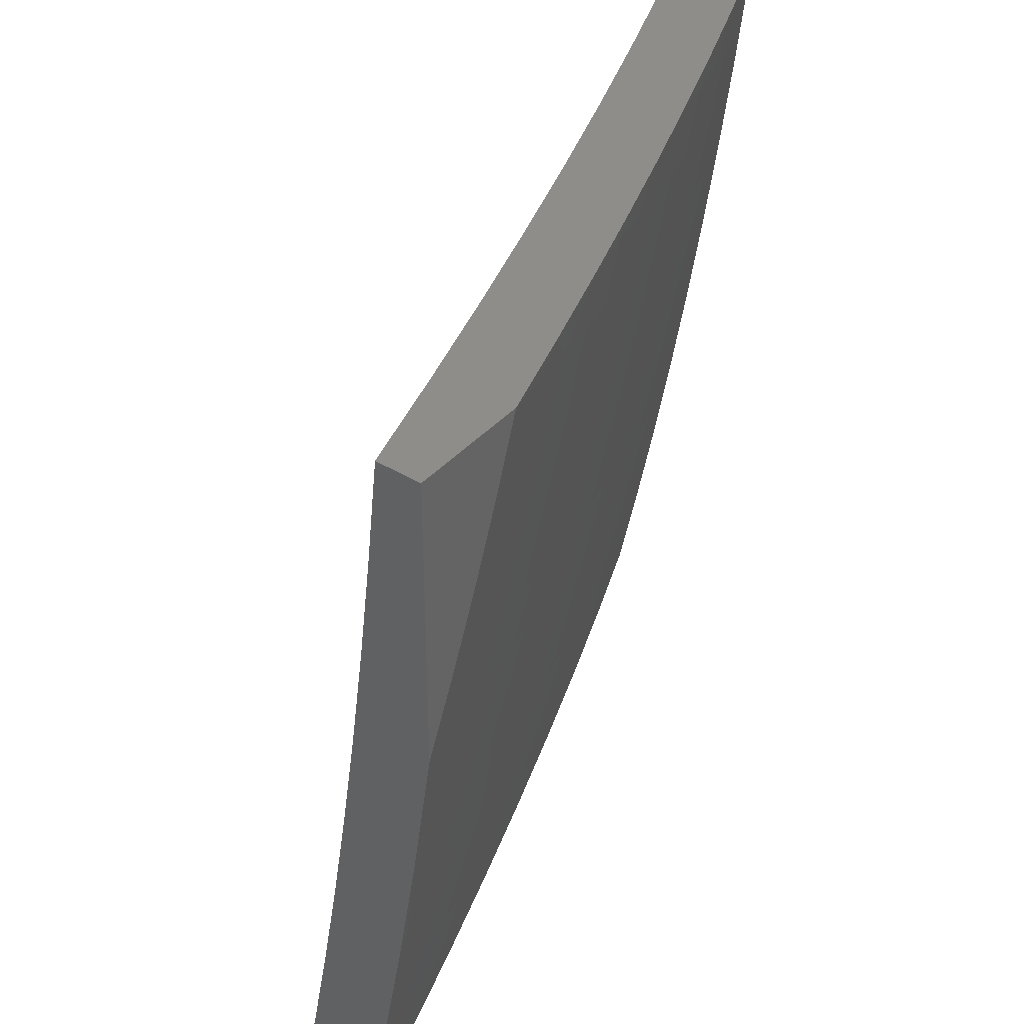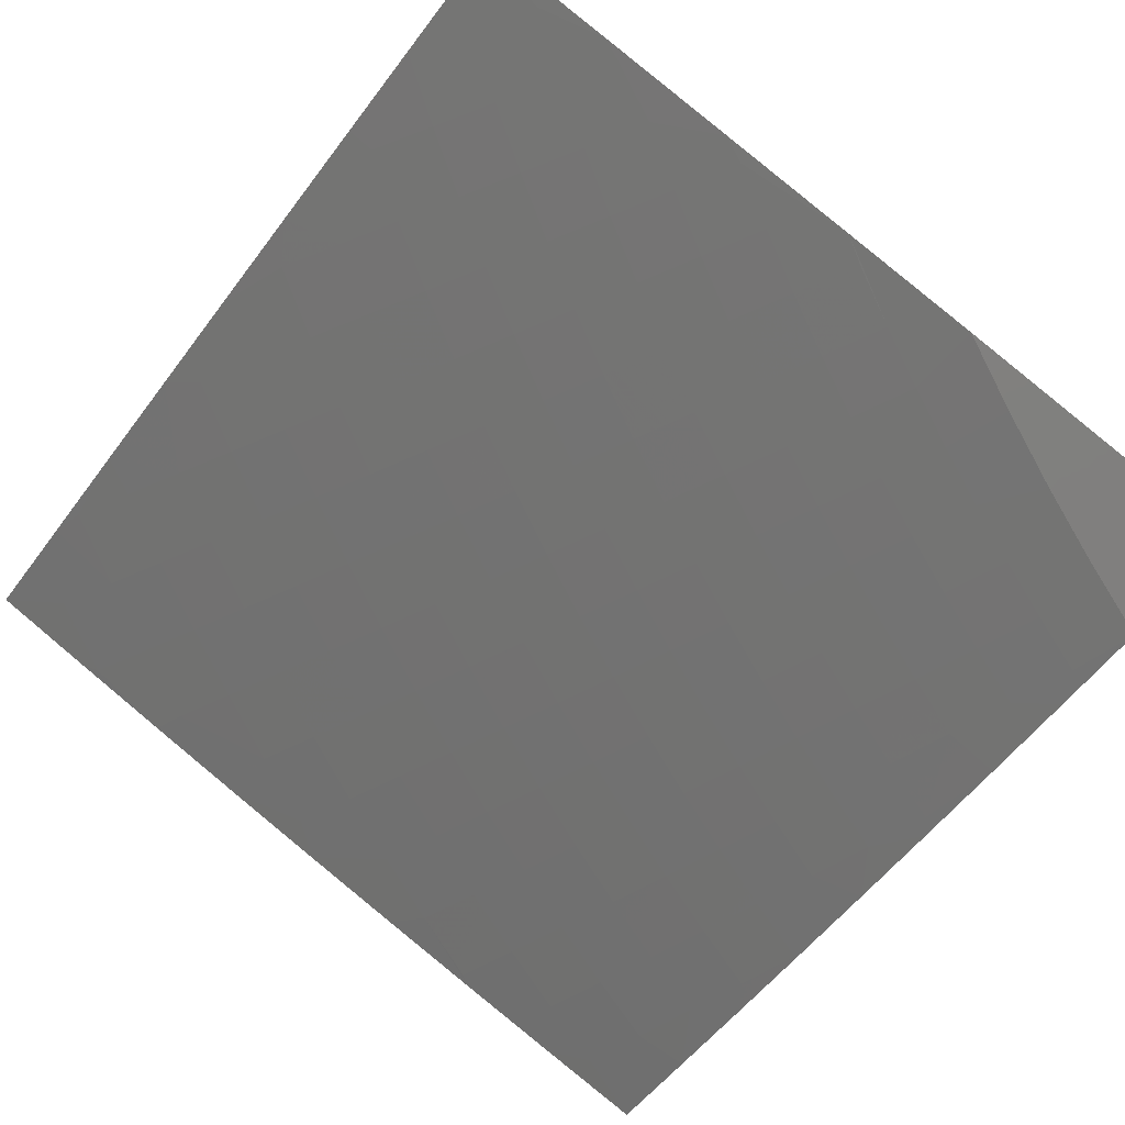
<metadata>
{"format":"stl","ext":"stl","renderer":"f3d","projection":"perspective","resolution":1024,"background":"white","views":[{"elev":39.5,"azim":127.2,"up":"+Y"},{"elev":-79.8,"azim":51.5,"up":"+Z"}]}
</metadata>
<code>
# stl→obj: 374 verts, 744 faces
v -4 -1.876 -10.47
v -4 -2 -10.44
v -3.978 -1.953 -10.46
v -3.877 -2 -10.49
v -3.942 -1.935 -10.48
v -3.905 -1.917 -10.5
v -3.984 -1.85 -10.48
v -3.947 -1.833 -10.5
v -4 -1.752 -10.49
v -3.987 -1.748 -10.5
v -3.95 -1.732 -10.52
v -3.91 -1.816 -10.52
v -3.836 -1.782 -10.55
v -3.795 -1.863 -10.55
v -3.722 -1.827 -10.59
v -3.68 -1.907 -10.59
v -3.607 -1.869 -10.62
v -3.564 -1.947 -10.62
v -3.492 -1.907 -10.65
v -3.504 -2 -10.63
v -3.448 -1.982 -10.65
v -3.379 -2 -10.67
v -3.376 -1.941 -10.69
v -3.253 -2 -10.72
v -3.305 -1.9 -10.72
v -3.261 -1.972 -10.72
v -3.191 -1.929 -10.75
v -3.146 -1.998 -10.75
v -3.127 -2 -10.76
v -3.076 -1.954 -10.78
v -3 -2 -10.79
v -3.007 -1.91 -10.81
v -3 -1.876 -10.82
v -3.049 -1.844 -10.81
v -3 -1.752 -10.84
v -3.091 -1.777 -10.81
v -3.019 -1.736 -10.84
v -3.13 -1.71 -10.81
v -3.058 -1.67 -10.84
v -3.168 -1.642 -10.81
v -3.095 -1.604 -10.84
v -3.204 -1.573 -10.81
v -3.13 -1.537 -10.84
v -3.239 -1.504 -10.81
v -3.164 -1.469 -10.84
v -3.272 -1.435 -10.81
v -3.196 -1.401 -10.84
v -3.303 -1.365 -10.81
v -3.226 -1.333 -10.84
v -3.332 -1.294 -10.81
v -3.255 -1.264 -10.84
v -3.36 -1.224 -10.81
v -3.282 -1.195 -10.84
v -3.386 -1.153 -10.81
v -3.308 -1.126 -10.84
v -3.411 -1.082 -10.81
v -3.331 -1.057 -10.84
v -3.379 -1 -10.83
v -3.253 -1 -10.87
v -3.252 -1.032 -10.87
v -3.173 -1.007 -10.89
v -3.151 -1.073 -10.89
v -3.127 -1 -10.91
v -3.072 -1.046 -10.92
v -3 -1 -10.95
v -3.048 -1.11 -10.92
v -3 -1.126 -10.93
v -3.023 -1.174 -10.92
v -3 -1.251 -10.92
v -3.073 -1.27 -10.89
v -3.044 -1.335 -10.89
v -3.15 -1.301 -10.87
v -3.12 -1.368 -10.87
v -3.825 -1.982 -10.52
v -3.753 -2 -10.54
v -3.752 -1.945 -10.55
v -3.629 -2 -10.59
v -3.636 -1.986 -10.59
v -3 -1.627 -10.86
v -3 -1.502 -10.88
v -3.021 -1.566 -10.87
v -3 -1.377 -10.9
v -3.013 -1.399 -10.89
v -3.056 -1.5 -10.87
v -3.433 -1.011 -10.81
v -3.504 -1 -10.79
v -3.513 -1.034 -10.78
v -3.629 -1 -10.74
v -3.592 -1.058 -10.75
v -3.672 -1.081 -10.72
v -3.568 -1.132 -10.75
v -3.647 -1.157 -10.72
v -3.543 -1.206 -10.75
v -3.621 -1.233 -10.72
v -3.515 -1.28 -10.75
v -3.593 -1.309 -10.72
v -3.486 -1.354 -10.75
v -3.563 -1.384 -10.72
v -3.456 -1.428 -10.75
v -3.532 -1.459 -10.72
v -3.423 -1.501 -10.75
v -3.499 -1.534 -10.72
v -3.389 -1.574 -10.75
v -3.463 -1.608 -10.72
v -3.352 -1.646 -10.75
v -3.426 -1.682 -10.72
v -3.315 -1.718 -10.75
v -3.388 -1.756 -10.72
v -3.275 -1.789 -10.75
v -3.347 -1.828 -10.72
v -3.234 -1.859 -10.75
v -3.694 -1.005 -10.72
v -3.753 -1 -10.7
v -3.774 -1.027 -10.69
v -3.877 -1 -10.65
v -3.853 -1.048 -10.65
v -3.933 -1.07 -10.62
v -3.83 -1.128 -10.65
v -3.909 -1.151 -10.62
v -3.804 -1.207 -10.65
v -3.883 -1.232 -10.62
v -3.777 -1.286 -10.65
v -3.855 -1.313 -10.62
v -3.748 -1.365 -10.65
v -3.825 -1.393 -10.62
v -3.717 -1.444 -10.65
v -3.794 -1.474 -10.62
v -3.684 -1.522 -10.65
v -3.76 -1.554 -10.62
v -3.649 -1.6 -10.65
v -3.725 -1.633 -10.62
v -3.613 -1.678 -10.65
v -3.687 -1.712 -10.62
v -3.574 -1.755 -10.65
v -3.648 -1.791 -10.62
v -3.534 -1.831 -10.65
v -4 -1 -10.6
v -4 -1.126 -10.59
v -3.988 -1.174 -10.59
v -3.961 -1.257 -10.59
v -3.933 -1.339 -10.59
v -3.903 -1.421 -10.59
v -3.87 -1.503 -10.59
v -3.836 -1.585 -10.59
v -3.8 -1.666 -10.59
v -3.762 -1.747 -10.59
v -4 -1.251 -10.57
v -4 -1.377 -10.55
v -3.98 -1.45 -10.55
v -3.947 -1.533 -10.55
v -3.912 -1.616 -10.55
v -3.875 -1.699 -10.55
v -4 -1.502 -10.54
v -4 -1.627 -10.51
v -3.988 -1.648 -10.52
v -3.278 -1.61 -10.78
v -3.241 -1.68 -10.78
v -3.203 -1.749 -10.78
v -3.162 -1.818 -10.78
v -3.12 -1.886 -10.78
v -3.314 -1.539 -10.78
v -3.347 -1.468 -10.78
v -3.379 -1.396 -10.78
v -3.409 -1.324 -10.78
v -3.438 -1.252 -10.78
v -3.464 -1.18 -10.78
v -3.489 -1.107 -10.78
v -3.5 -1.719 -10.69
v -3.461 -1.794 -10.69
v -3.419 -1.868 -10.69
v -3.538 -1.643 -10.69
v -3.574 -1.567 -10.69
v -3.608 -1.491 -10.69
v -3.64 -1.414 -10.69
v -3.671 -1.337 -10.69
v -3.699 -1.26 -10.69
v -3.726 -1.182 -10.69
v -3.751 -1.104 -10.69
v -3.869 -1.899 -10.52
v -3.089 -1.434 -10.87
v -3.178 -1.234 -10.87
v -3.1 -1.204 -10.89
v -3.204 -1.167 -10.87
v -3.126 -1.139 -10.89
v -3.229 -1.1 -10.87
v -3.127 -2 -10.85
v -3.083 -1.958 -10.87
v -3 -2 -10.89
v -3.02 -1.918 -10.9
v -3 -1.838 -10.92
v -3.063 -1.852 -10.9
v -3.04 -1.748 -10.93
v -3.104 -1.785 -10.9
v -3.078 -1.682 -10.93
v -3.144 -1.717 -10.9
v -3.116 -1.615 -10.93
v -3.182 -1.649 -10.9
v -3.151 -1.547 -10.93
v -3.218 -1.58 -10.9
v -3.185 -1.479 -10.93
v -3.253 -1.511 -10.9
v -3.218 -1.411 -10.93
v -3.286 -1.441 -10.9
v -3.248 -1.342 -10.93
v -3.317 -1.371 -10.9
v -3.277 -1.273 -10.93
v -3.347 -1.3 -10.9
v -3.305 -1.204 -10.93
v -3.375 -1.229 -10.9
v -3.33 -1.134 -10.93
v -3.401 -1.158 -10.9
v -3.354 -1.064 -10.93
v -3.425 -1.087 -10.9
v -3.448 -1.015 -10.9
v -3.496 -1.109 -10.87
v -3.52 -1.036 -10.87
v -3.568 -1.132 -10.85
v -3.591 -1.057 -10.85
v -3.639 -1.154 -10.82
v -3.663 -1.078 -10.82
v -3.709 -1.177 -10.79
v -3.734 -1.099 -10.79
v -3.78 -1.199 -10.76
v -3.806 -1.12 -10.76
v -3.851 -1.222 -10.73
v -3.877 -1.141 -10.73
v -3.922 -1.244 -10.7
v -3.948 -1.162 -10.7
v -4 -1.251 -10.67
v -4 -1.126 -10.68
v -3.145 -1.998 -10.85
v -3.253 -2 -10.81
v -3.19 -1.929 -10.85
v -3.253 -1.967 -10.82
v -3.233 -1.859 -10.85
v -3.297 -1.896 -10.82
v -3.274 -1.789 -10.85
v -3.339 -1.824 -10.82
v -3.314 -1.717 -10.85
v -3.38 -1.752 -10.82
v -3.352 -1.646 -10.85
v -3.418 -1.678 -10.82
v -3.388 -1.573 -10.85
v -3.455 -1.605 -10.82
v -3.422 -1.501 -10.85
v -3.49 -1.531 -10.82
v -3.455 -1.428 -10.85
v -3.524 -1.456 -10.82
v -3.486 -1.354 -10.85
v -3.555 -1.381 -10.82
v -3.515 -1.28 -10.85
v -3.585 -1.306 -10.82
v -3.542 -1.206 -10.85
v -3.612 -1.23 -10.82
v -3.362 -1.933 -10.79
v -3.379 -2 -10.77
v -3.426 -1.97 -10.76
v -3.504 -2 -10.73
v -3.47 -1.895 -10.76
v -3.534 -1.931 -10.73
v -3.511 -1.82 -10.76
v -3.577 -1.854 -10.73
v -3.552 -1.744 -10.76
v -3.618 -1.776 -10.73
v -3.59 -1.667 -10.76
v -3.657 -1.698 -10.73
v -3.626 -1.59 -10.76
v -3.694 -1.62 -10.73
v -3.661 -1.513 -10.76
v -3.729 -1.541 -10.73
v -3.693 -1.435 -10.76
v -3.763 -1.462 -10.73
v -3.724 -1.356 -10.76
v -3.794 -1.382 -10.73
v -3.753 -1.278 -10.76
v -3.823 -1.302 -10.73
v -3.599 -1.966 -10.7
v -3.629 -2 -10.68
v -3.708 -1.922 -10.67
v -3.753 -2 -10.64
v -3.774 -1.956 -10.64
v -3.839 -1.99 -10.61
v -3.817 -1.874 -10.64
v -3.883 -1.907 -10.61
v -3.858 -1.792 -10.64
v -3.925 -1.823 -10.61
v -3.897 -1.709 -10.64
v -3.965 -1.739 -10.61
v -3.934 -1.626 -10.64
v -4 -1.627 -10.61
v -3.969 -1.542 -10.64
v -4 -1.502 -10.63
v -3.933 -1.433 -10.67
v -4 -1.377 -10.65
v -3.964 -1.35 -10.67
v -3.992 -1.267 -10.67
v -3.894 -1.326 -10.7
v -3.864 -1.407 -10.7
v -3.901 -1.515 -10.67
v -3.832 -1.488 -10.7
v -3.866 -1.597 -10.67
v -3.798 -1.569 -10.7
v -3.83 -1.679 -10.67
v -3.762 -1.65 -10.7
v -3.791 -1.761 -10.67
v -3.724 -1.73 -10.7
v -3.751 -1.842 -10.67
v -3.684 -1.809 -10.7
v -3.643 -1.888 -10.7
v -3.877 -2 -10.59
v -3.949 -1.939 -10.57
v -4 -2 -10.54
v -4 -1.876 -10.57
v -3.992 -1.854 -10.57
v -4 -1.752 -10.59
v -3.972 -1.081 -10.7
v -4 -1 -10.7
v -3.894 -1 -10.74
v -3.787 -1 -10.78
v -3.829 -1.042 -10.76
v -3.901 -1.061 -10.73
v -3.757 -1.022 -10.79
v -3.68 -1 -10.82
v -3.685 -1.002 -10.82
v -3.573 -1 -10.86
v -3.465 -1 -10.9
v -3.357 -1 -10.93
v -3.283 -1.042 -10.95
v -3.259 -1.11 -10.95
v -3.234 -1.178 -10.95
v -3.208 -1.246 -10.95
v -3.179 -1.314 -10.95
v -3.149 -1.381 -10.95
v -3.118 -1.448 -10.95
v -3.084 -1.514 -10.95
v -3.05 -1.58 -10.95
v -3.013 -1.646 -10.95
v -3 -1.675 -10.95
v -3 -1.512 -10.98
v -3.248 -1 -10.97
v -3.212 -1.019 -10.98
v -3.189 -1.086 -10.98
v -3.164 -1.152 -10.98
v -3.138 -1.219 -10.98
v -3.11 -1.285 -10.98
v -3.081 -1.351 -10.98
v -3.05 -1.416 -10.98
v -3.017 -1.482 -10.98
v -3 -1.348 -11
v -3.039 -1.262 -11
v -3.139 -1 -11
v -3.108 -1.088 -11
v -3.075 -1.176 -11
v -3.126 -1.89 -10.87
v -3.169 -1.822 -10.87
v -3.209 -1.753 -10.87
v -3.248 -1.683 -10.87
v -3.285 -1.613 -10.87
v -3.32 -1.542 -10.87
v -3.354 -1.471 -10.87
v -3.386 -1.399 -10.87
v -3.416 -1.327 -10.87
v -3.445 -1.255 -10.87
v -3.471 -1.182 -10.87
v -3.404 -1.86 -10.79
v -3.446 -1.786 -10.79
v -3.485 -1.711 -10.79
v -3.523 -1.636 -10.79
v -3.558 -1.56 -10.79
v -3.592 -1.484 -10.79
v -3.624 -1.408 -10.79
v -3.654 -1.331 -10.79
v -3.683 -1.254 -10.79
v -3 -1 -11
f 1 2 3
f 3 2 4
f 3 4 5
f 5 4 6
f 5 6 7
f 7 6 8
f 7 8 9
f 9 8 10
f 9 10 11
f 11 10 12
f 11 12 13
f 13 12 14
f 13 14 15
f 15 14 16
f 15 16 17
f 17 16 18
f 17 18 19
f 19 18 20
f 19 20 21
f 21 20 22
f 21 22 23
f 23 22 24
f 23 24 25
f 25 24 26
f 25 26 27
f 27 26 24
f 27 24 28
f 28 24 29
f 28 29 30
f 30 29 31
f 30 31 32
f 32 31 33
f 32 33 34
f 34 33 35
f 34 35 36
f 36 35 37
f 36 37 38
f 38 37 39
f 38 39 40
f 40 39 41
f 40 41 42
f 42 41 43
f 42 43 44
f 44 43 45
f 44 45 46
f 46 45 47
f 46 47 48
f 48 47 49
f 48 49 50
f 50 49 51
f 50 51 52
f 52 51 53
f 52 53 54
f 54 53 55
f 54 55 56
f 56 55 57
f 56 57 58
f 58 57 59
f 59 57 60
f 59 60 61
f 61 60 62
f 61 62 63
f 63 62 64
f 63 64 65
f 65 64 66
f 65 66 67
f 67 66 68
f 67 68 69
f 69 68 70
f 69 70 71
f 71 70 72
f 71 72 73
f 73 72 49
f 73 49 47
f 6 4 74
f 74 4 75
f 74 75 76
f 76 75 77
f 76 77 16
f 16 77 78
f 16 78 18
f 18 78 77
f 18 77 20
f 35 79 37
f 37 79 39
f 80 81 79
f 79 81 41
f 79 41 39
f 82 83 80
f 80 83 84
f 80 84 81
f 81 84 43
f 81 43 41
f 83 82 71
f 71 82 69
f 63 59 61
f 56 58 85
f 85 58 86
f 85 86 87
f 87 86 88
f 87 88 89
f 89 88 90
f 89 90 91
f 91 90 92
f 91 92 93
f 93 92 94
f 93 94 95
f 95 94 96
f 95 96 97
f 97 96 98
f 97 98 99
f 99 98 100
f 99 100 101
f 101 100 102
f 101 102 103
f 103 102 104
f 103 104 105
f 105 104 106
f 105 106 107
f 107 106 108
f 107 108 109
f 109 108 110
f 109 110 111
f 111 110 25
f 111 25 27
f 90 88 112
f 112 88 113
f 112 113 114
f 114 113 115
f 114 115 116
f 116 115 117
f 116 117 118
f 118 117 119
f 118 119 120
f 120 119 121
f 120 121 122
f 122 121 123
f 122 123 124
f 124 123 125
f 124 125 126
f 126 125 127
f 126 127 128
f 128 127 129
f 128 129 130
f 130 129 131
f 130 131 132
f 132 131 133
f 132 133 134
f 134 133 135
f 134 135 136
f 136 135 17
f 136 17 19
f 115 137 117
f 117 137 138
f 117 138 119
f 119 138 139
f 119 139 121
f 121 139 140
f 121 140 123
f 123 140 141
f 123 141 125
f 125 141 142
f 125 142 127
f 127 142 143
f 127 143 129
f 129 143 144
f 129 144 131
f 131 144 145
f 131 145 133
f 133 145 146
f 133 146 135
f 135 146 15
f 135 15 17
f 138 147 139
f 139 147 140
f 140 147 141
f 141 147 148
f 141 148 142
f 142 148 149
f 142 149 143
f 143 149 150
f 143 150 144
f 144 150 151
f 144 151 145
f 145 151 152
f 145 152 146
f 146 152 13
f 146 13 15
f 148 153 149
f 149 153 150
f 153 154 150
f 150 154 151
f 151 154 155
f 155 154 9
f 155 9 11
f 9 1 7
f 7 1 5
f 5 1 3
f 45 43 84
f 42 156 40
f 40 156 157
f 40 157 38
f 38 157 158
f 38 158 36
f 36 158 159
f 36 159 34
f 34 159 160
f 34 160 32
f 32 160 30
f 156 105 157
f 157 105 107
f 157 107 158
f 158 107 109
f 158 109 159
f 159 109 111
f 159 111 160
f 160 111 27
f 160 27 30
f 30 27 28
f 156 42 161
f 161 42 44
f 161 44 162
f 162 44 46
f 162 46 163
f 163 46 48
f 163 48 164
f 164 48 50
f 164 50 165
f 165 50 52
f 165 52 166
f 166 52 54
f 166 54 167
f 167 54 56
f 167 56 87
f 87 56 85
f 105 156 103
f 103 156 161
f 103 161 101
f 101 161 162
f 101 162 99
f 99 162 163
f 99 163 97
f 97 163 164
f 97 164 95
f 95 164 165
f 95 165 93
f 93 165 166
f 93 166 91
f 91 166 167
f 91 167 89
f 89 167 87
f 106 168 108
f 108 168 169
f 108 169 110
f 110 169 170
f 110 170 25
f 25 170 23
f 168 134 169
f 169 134 136
f 169 136 170
f 170 136 19
f 170 19 23
f 23 19 21
f 168 106 171
f 171 106 104
f 171 104 172
f 172 104 102
f 172 102 173
f 173 102 100
f 173 100 174
f 174 100 98
f 174 98 175
f 175 98 96
f 175 96 176
f 176 96 94
f 176 94 177
f 177 94 92
f 177 92 178
f 178 92 90
f 178 90 114
f 114 90 112
f 134 168 132
f 132 168 171
f 132 171 130
f 130 171 172
f 130 172 128
f 128 172 173
f 128 173 126
f 126 173 174
f 126 174 124
f 124 174 175
f 124 175 122
f 122 175 176
f 122 176 120
f 120 176 177
f 120 177 118
f 118 177 178
f 118 178 116
f 116 178 114
f 76 16 14
f 74 76 179
f 179 76 14
f 179 14 12
f 8 6 179
f 179 6 74
f 8 179 12
f 71 73 83
f 83 73 180
f 83 180 84
f 84 180 45
f 45 180 47
f 47 180 73
f 155 11 152
f 152 11 13
f 155 152 151
f 8 12 10
f 51 49 72
f 72 70 181
f 181 70 182
f 181 182 183
f 183 182 184
f 183 184 185
f 185 184 62
f 185 62 60
f 66 184 68
f 68 184 182
f 68 182 70
f 64 62 66
f 66 62 184
f 183 53 181
f 181 53 51
f 181 51 72
f 53 183 55
f 55 183 185
f 55 185 57
f 57 185 60
f 186 187 188
f 188 187 189
f 188 189 190
f 190 189 191
f 190 191 192
f 192 191 193
f 192 193 194
f 194 193 195
f 194 195 196
f 196 195 197
f 196 197 198
f 198 197 199
f 198 199 200
f 200 199 201
f 200 201 202
f 202 201 203
f 202 203 204
f 204 203 205
f 204 205 206
f 206 205 207
f 206 207 208
f 208 207 209
f 208 209 210
f 210 209 211
f 210 211 212
f 212 211 213
f 212 213 214
f 214 213 215
f 214 215 216
f 216 215 217
f 216 217 218
f 218 217 219
f 218 219 220
f 220 219 221
f 220 221 222
f 222 221 223
f 222 223 224
f 224 223 225
f 224 225 226
f 226 225 227
f 226 227 228
f 228 227 229
f 228 229 230
f 187 186 231
f 231 186 232
f 231 232 233
f 233 232 234
f 233 234 235
f 235 234 236
f 235 236 237
f 237 236 238
f 237 238 239
f 239 238 240
f 239 240 241
f 241 240 242
f 241 242 243
f 243 242 244
f 243 244 245
f 245 244 246
f 245 246 247
f 247 246 248
f 247 248 249
f 249 248 250
f 249 250 251
f 251 250 252
f 251 252 253
f 253 252 254
f 253 254 217
f 217 254 219
f 234 232 255
f 255 232 256
f 255 256 257
f 257 256 258
f 257 258 259
f 259 258 260
f 259 260 261
f 261 260 262
f 261 262 263
f 263 262 264
f 263 264 265
f 265 264 266
f 265 266 267
f 267 266 268
f 267 268 269
f 269 268 270
f 269 270 271
f 271 270 272
f 271 272 273
f 273 272 274
f 273 274 275
f 275 274 276
f 275 276 223
f 223 276 225
f 260 258 277
f 277 258 278
f 277 278 279
f 279 278 280
f 279 280 281
f 281 280 282
f 281 282 283
f 283 282 284
f 283 284 285
f 285 284 286
f 285 286 287
f 287 286 288
f 287 288 289
f 289 288 290
f 289 290 291
f 291 290 292
f 291 292 293
f 293 292 294
f 293 294 295
f 295 294 229
f 295 229 296
f 296 229 227
f 296 227 295
f 295 227 297
f 295 297 293
f 293 297 298
f 293 298 299
f 299 298 300
f 299 300 301
f 301 300 302
f 301 302 303
f 303 302 304
f 303 304 305
f 305 304 306
f 305 306 307
f 307 306 308
f 307 308 279
f 279 308 309
f 279 309 277
f 277 309 262
f 277 262 260
f 280 310 282
f 282 310 284
f 284 310 311
f 311 310 312
f 311 312 313
f 311 313 314
f 314 313 315
f 314 315 286
f 286 315 288
f 315 290 288
f 228 230 316
f 316 230 317
f 316 317 318
f 319 320 318
f 318 320 321
f 318 321 316
f 316 321 228
f 320 319 322
f 322 319 323
f 322 323 324
f 324 323 220
f 324 220 222
f 220 323 218
f 218 323 325
f 218 325 216
f 216 325 326
f 216 326 214
f 214 326 327
f 214 327 212
f 212 327 328
f 212 328 210
f 210 328 329
f 210 329 208
f 208 329 330
f 208 330 206
f 206 330 331
f 206 331 204
f 204 331 332
f 204 332 202
f 202 332 333
f 202 333 200
f 200 333 334
f 200 334 198
f 198 334 335
f 198 335 196
f 196 335 336
f 196 336 194
f 194 336 337
f 194 337 338
f 338 337 339
f 339 337 336
f 339 336 335
f 327 340 328
f 328 340 341
f 328 341 329
f 329 341 342
f 329 342 330
f 330 342 343
f 330 343 331
f 331 343 344
f 331 344 332
f 332 344 345
f 332 345 333
f 333 345 346
f 333 346 334
f 334 346 347
f 334 347 335
f 335 347 348
f 335 348 339
f 339 348 347
f 339 347 349
f 349 347 346
f 349 346 350
f 350 346 345
f 350 345 344
f 340 351 341
f 341 351 342
f 351 352 342
f 342 352 343
f 352 353 343
f 343 353 344
f 353 350 344
f 194 338 192
f 192 338 190
f 191 189 187
f 187 231 354
f 354 231 233
f 354 233 355
f 355 233 235
f 355 235 356
f 356 235 237
f 356 237 357
f 357 237 239
f 357 239 358
f 358 239 241
f 358 241 359
f 359 241 243
f 359 243 360
f 360 243 245
f 360 245 361
f 361 245 247
f 361 247 362
f 362 247 249
f 362 249 363
f 363 249 251
f 363 251 364
f 364 251 253
f 364 253 215
f 215 253 217
f 193 191 354
f 354 191 187
f 193 354 355
f 238 236 255
f 255 236 234
f 255 257 365
f 365 257 259
f 365 259 366
f 366 259 261
f 366 261 367
f 367 261 263
f 367 263 368
f 368 263 265
f 368 265 369
f 369 265 267
f 369 267 370
f 370 267 269
f 370 269 371
f 371 269 271
f 371 271 372
f 372 271 273
f 372 273 373
f 373 273 275
f 373 275 221
f 221 275 223
f 195 193 355
f 195 355 356
f 240 238 365
f 365 238 255
f 240 365 366
f 197 195 356
f 197 356 357
f 307 279 281
f 307 281 283
f 264 262 309
f 264 309 308
f 242 240 366
f 242 366 367
f 199 197 357
f 199 357 358
f 286 284 311
f 314 286 311
f 305 307 283
f 305 283 285
f 266 264 308
f 266 308 306
f 244 242 367
f 244 367 368
f 201 199 358
f 201 358 359
f 303 305 285
f 303 285 287
f 268 266 306
f 268 306 304
f 246 244 368
f 246 368 369
f 203 201 359
f 203 359 360
f 203 360 205
f 205 360 361
f 205 361 207
f 207 361 362
f 207 362 209
f 209 362 363
f 209 363 211
f 211 363 364
f 211 364 213
f 213 364 215
f 246 369 248
f 248 369 370
f 248 370 250
f 250 370 371
f 250 371 252
f 252 371 372
f 252 372 254
f 254 372 373
f 254 373 219
f 219 373 221
f 268 304 270
f 270 304 302
f 270 302 272
f 272 302 300
f 272 300 274
f 274 300 298
f 274 298 276
f 276 298 297
f 276 297 225
f 225 297 227
f 303 287 301
f 301 287 289
f 301 289 299
f 299 289 291
f 299 291 293
f 228 321 226
f 226 321 320
f 226 320 224
f 224 320 322
f 224 322 222
f 222 322 324
f 65 67 374
f 374 67 349
f 349 67 69
f 349 69 339
f 339 69 82
f 339 82 338
f 338 82 80
f 338 80 190
f 190 80 79
f 190 79 35
f 190 35 188
f 188 35 33
f 188 33 31
f 188 31 186
f 186 31 29
f 186 29 232
f 232 29 24
f 232 24 256
f 256 24 22
f 256 22 258
f 258 22 20
f 258 20 278
f 278 20 77
f 278 77 280
f 280 77 75
f 280 75 310
f 310 75 4
f 310 4 312
f 312 4 2
f 349 350 374
f 374 350 353
f 374 353 352
f 352 351 374
f 2 1 312
f 312 1 9
f 312 9 313
f 313 9 154
f 313 154 315
f 315 154 153
f 315 153 290
f 290 153 148
f 290 148 292
f 292 148 147
f 292 147 294
f 294 147 138
f 294 138 229
f 229 138 137
f 229 137 230
f 230 137 317
f 137 115 317
f 317 115 318
f 318 115 113
f 318 113 319
f 319 113 88
f 319 88 323
f 323 88 86
f 323 86 325
f 325 86 58
f 325 58 326
f 326 58 59
f 326 59 327
f 327 59 63
f 327 63 340
f 340 63 351
f 351 63 65
f 351 65 374

</code>
